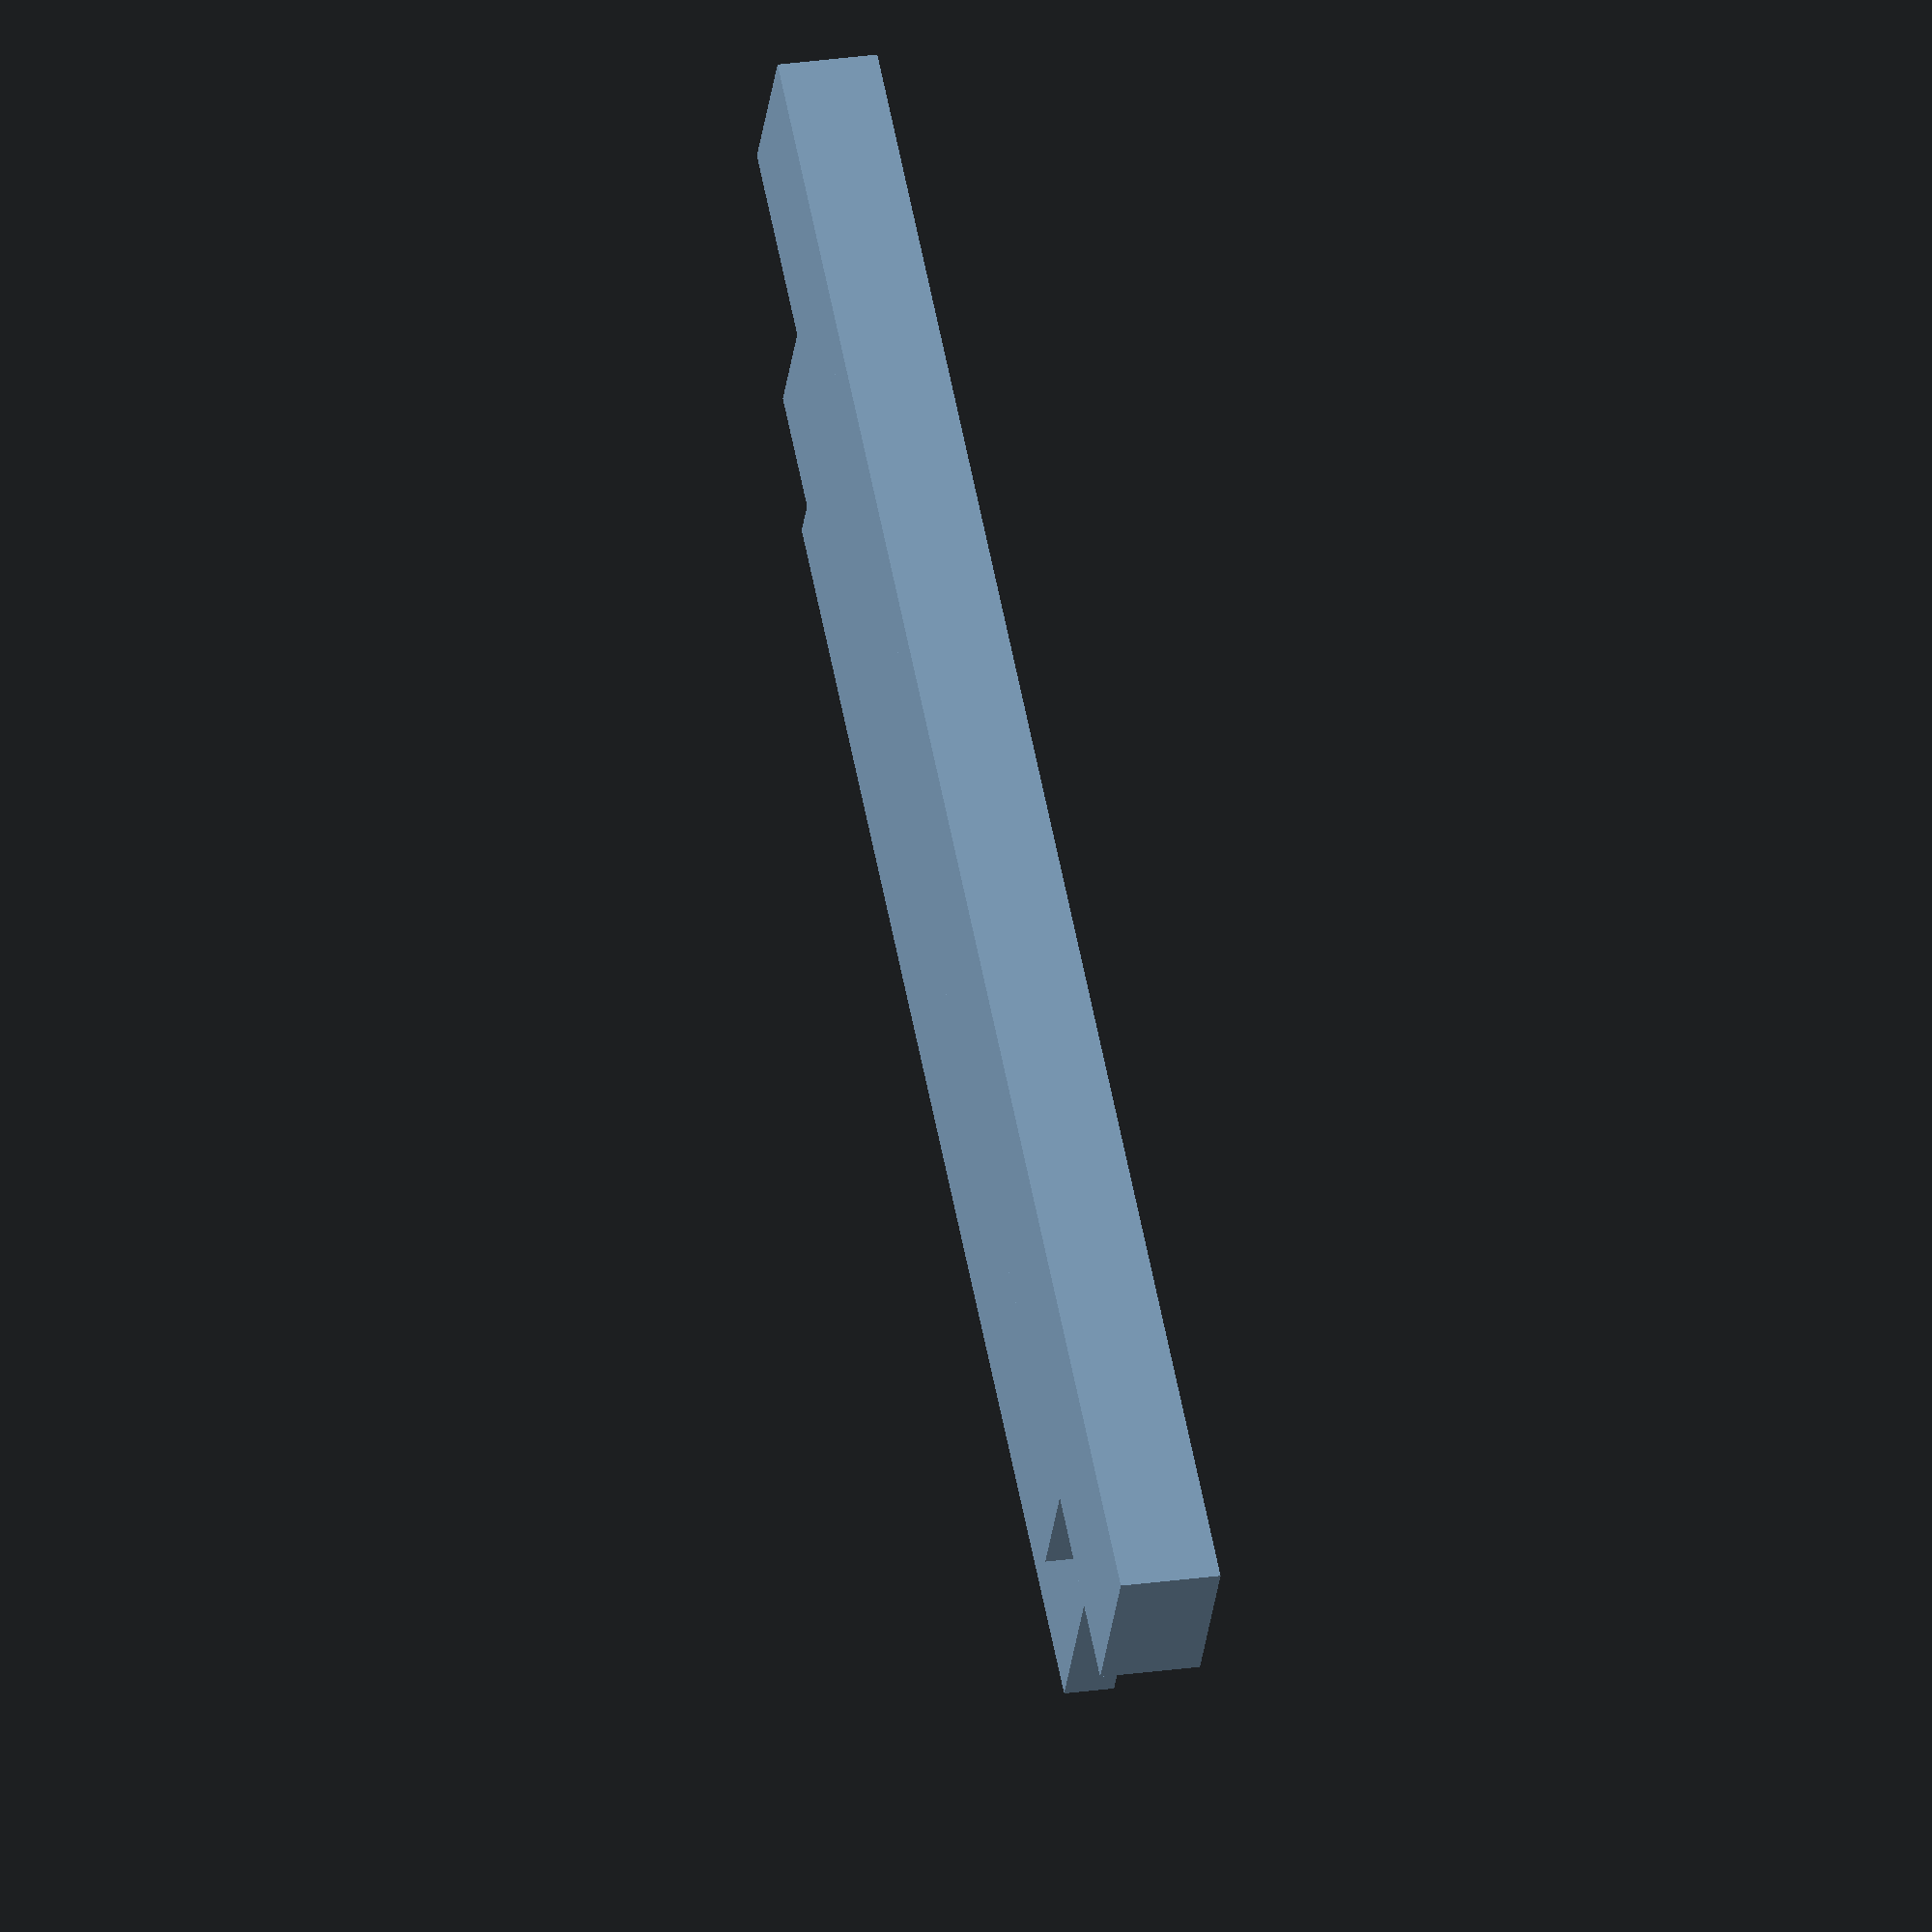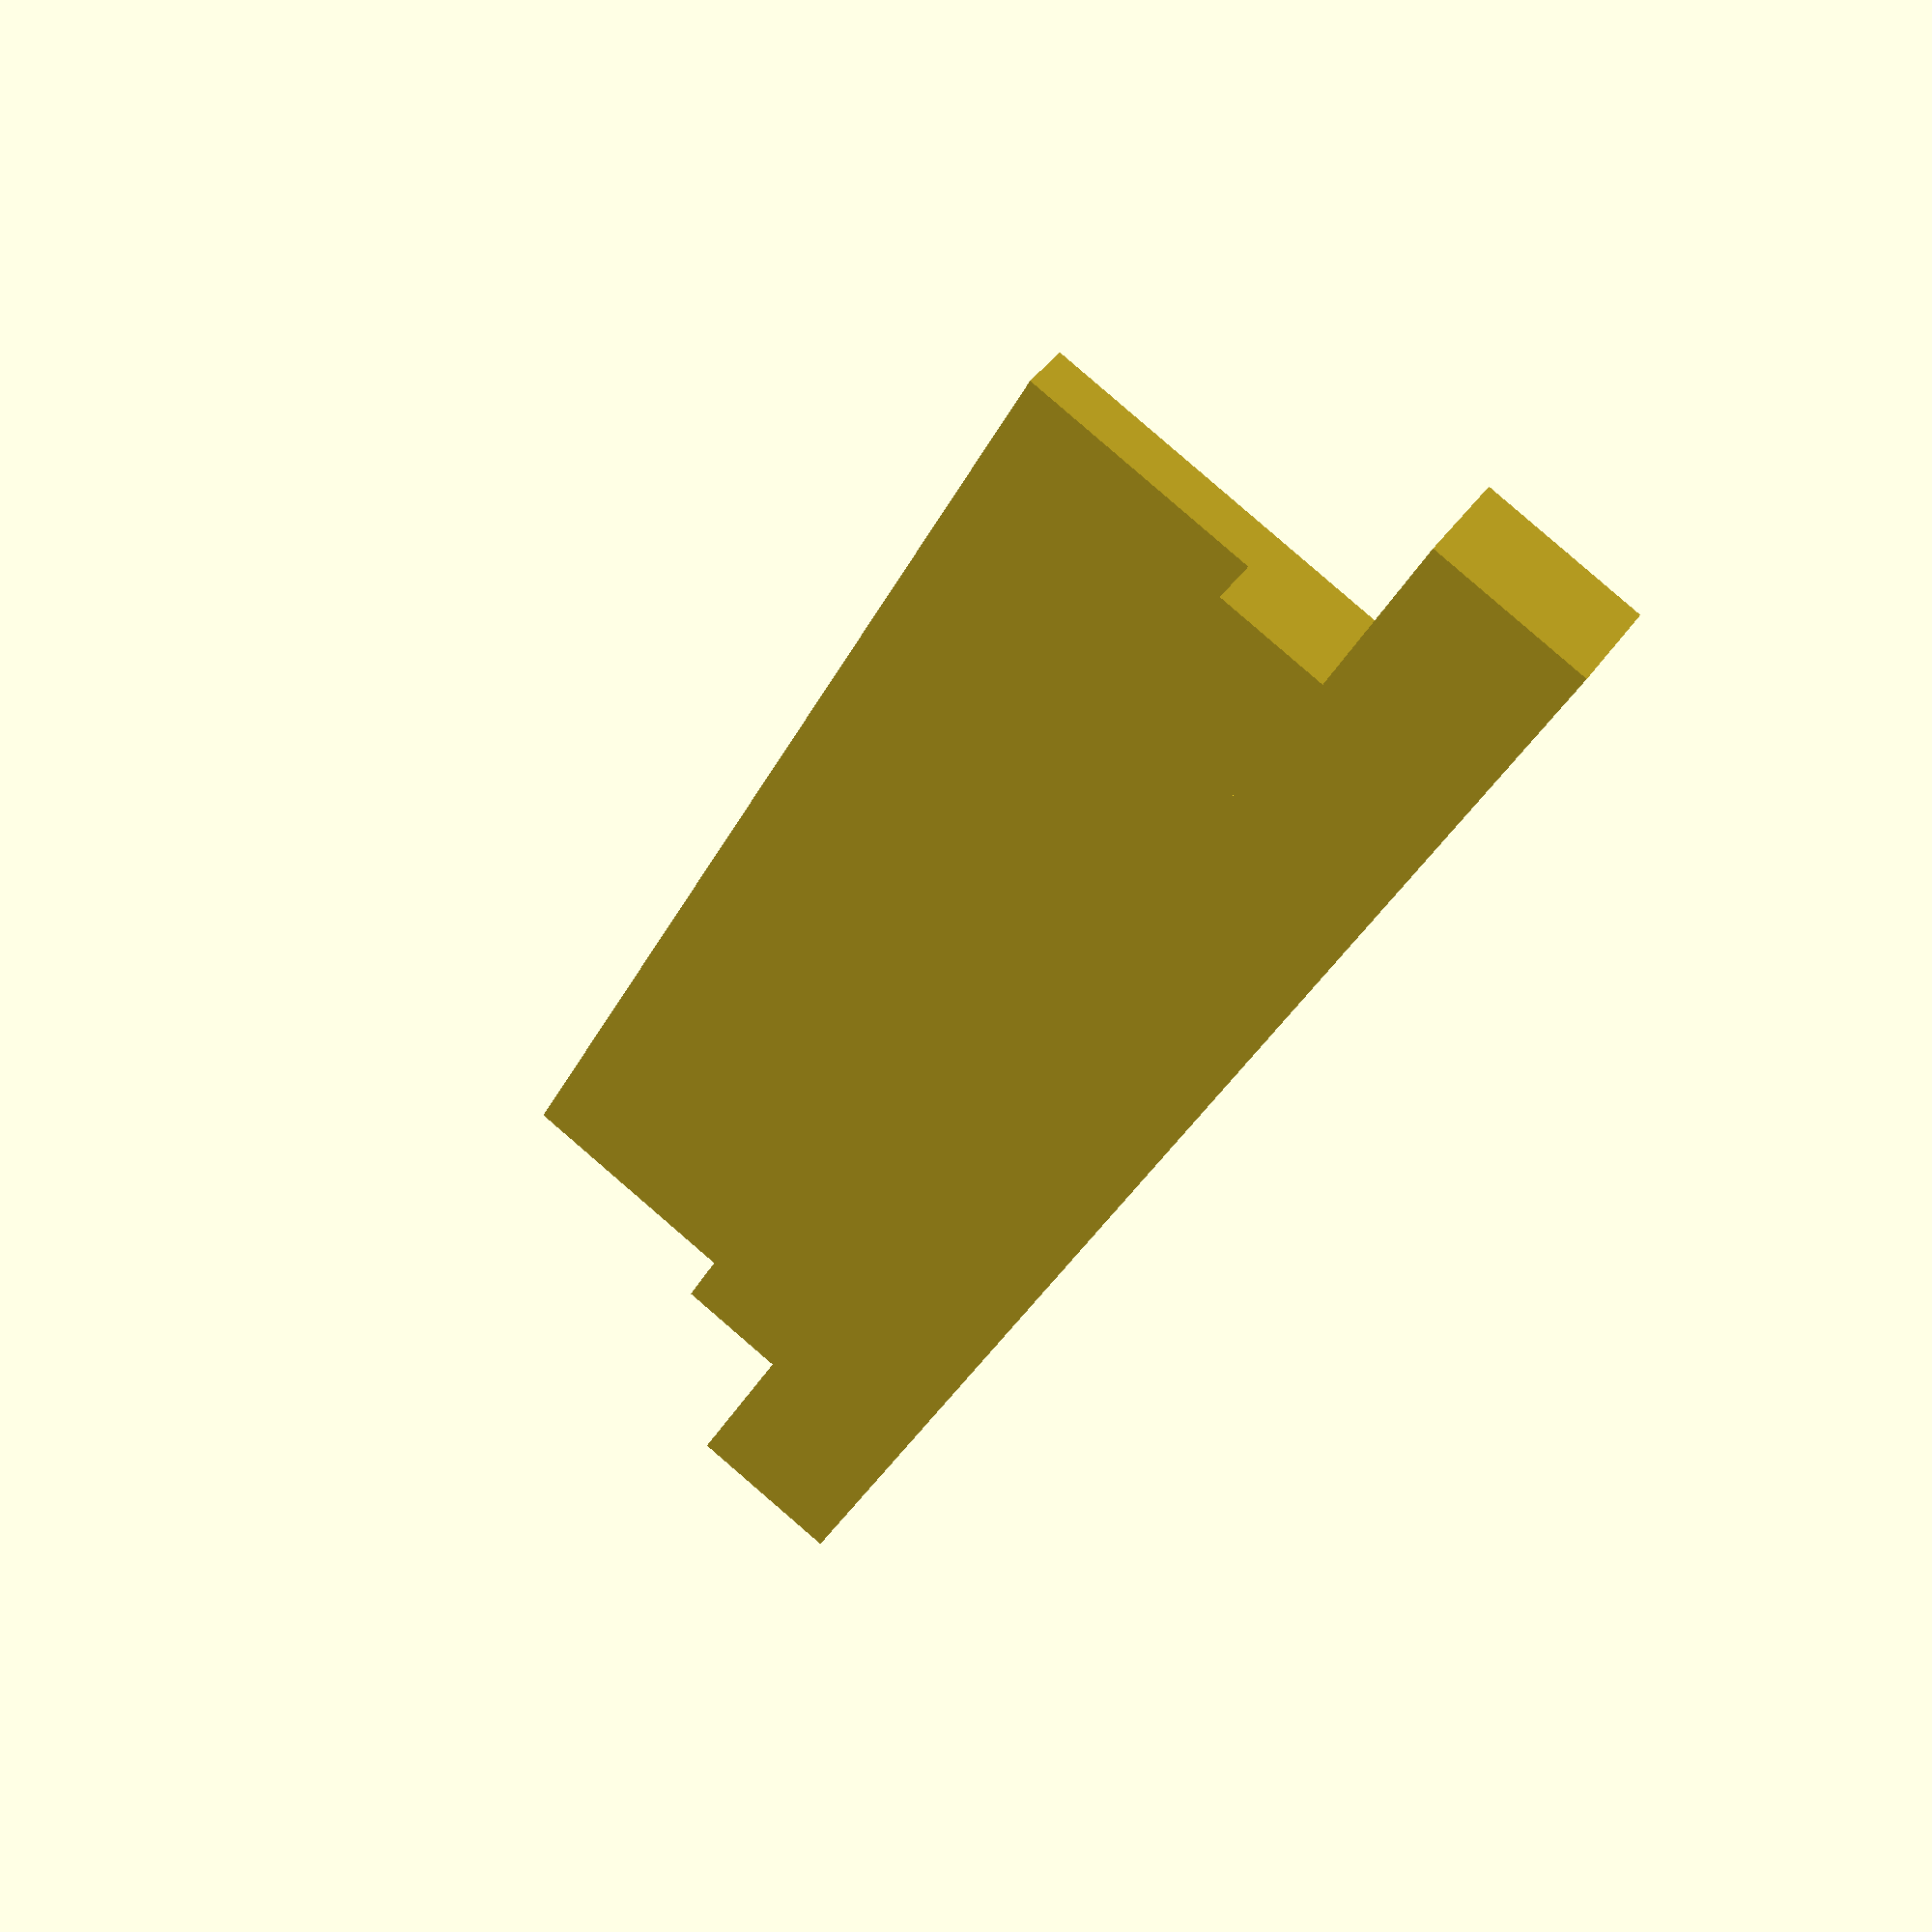
<openscad>
show_container = false;
show_all = false;
show_wall_insert=true;
show_comb_insert = false;

$fn = 50;

wall = 2;

ext_sz_x = 110;
ext_sz_y = 86.2;
ext_sz_z = 40;

acryl_sz_x = 103;
acryl_sz_y = 82;
acryl_sz_z = 3;

bottom_sz_z = acryl_sz_z + wall;

int_sz_y = ext_sz_y - 2 * wall;
int_sz_z = ext_sz_z - bottom_sz_z;

insert_x_pos = [
  -ext_sz_x/2+8,
  -ext_sz_x/2+22, 
  0,
  ext_sz_x/2-22,
  ext_sz_x/2-8
];
insert_sz_x = 6;
insert_sz_y = (ext_sz_y - int_sz_y)/2;
insert_sz_z = int_sz_z - 6;
insert_handle_sz_z = 10;

comb_sz_x = 3;
comb_sz_z = int_sz_z - 5;
comb_handle_sz_z = 15;

gap = 0.5;

rubber_sz_z = 15;
rubber_sz_x = 1.5;

tooth_sz_z = 20;
tooth_sz_y = 5;
tooth_gap_y = 3;

insert_place_sz_z = max(insert_handle_sz_z, comb_handle_sz_z);

module gel_container() {
	difference() {
		cube([ext_sz_x, ext_sz_y, ext_sz_z], center = true);
		union() {
			for(xpos=insert_x_pos) {
				for(ysgn=[-1, 1]) {
					// top inserts
					translate([xpos, ysgn * (ext_sz_y-insert_sz_y)/2, (ext_sz_z-insert_place_sz_z)/2]) {
						cube([insert_sz_x+2*gap, insert_sz_y, insert_place_sz_z], center = true);
					}
				}
			}
			// internal emptiness
			translate([0, 0, bottom_sz_z+insert_place_sz_z/2]) {
				cube([ext_sz_x, int_sz_y, ext_sz_z+insert_place_sz_z], center = true);
			}
			// acrylic place
			translate([0, 0, bottom_sz_z-acryl_sz_z]) {
				cube([acryl_sz_x, acryl_sz_y, ext_sz_z], center = true);
			}
			// transparent hole
			cube([acryl_sz_x-2*wall, acryl_sz_y-2*wall, ext_sz_z], center = true);
		}
	}
}

module wall_insert() {
	// handle
	translate([0, 0, (int_sz_z-insert_handle_sz_z)/2]) {
		cube([insert_sz_x, ext_sz_y + 20, insert_handle_sz_z], center=true);
	}
	// thiner part whole height
  translate([(insert_sz_x-2*rubber_sz_x)/2, 0, 0]) {
    cube([insert_sz_x-2*rubber_sz_x, int_sz_y-2*gap, insert_sz_z], center=true);
  }
	// thicker part above rubber
	translate([0, 0, rubber_sz_z/2]) {
		cube([insert_sz_x, int_sz_y-2*gap, insert_sz_z-rubber_sz_z], center=true);
	}
}

module comb_insert() {
	difference() {
		union() {
			// handle
			translate([0, 0, (int_sz_z-comb_handle_sz_z)/2]) {
				cube([insert_sz_x, ext_sz_y + 20, comb_handle_sz_z], center=true);
			}
			// thiner part whole height
      translate([comb_sz_x/2, 0, 0]) {
        cube([comb_sz_x, int_sz_y-2*gap, comb_sz_z], center=true);
      }
		}
		for(ypos=[0:4]) {
			for(ysgn=[-1,1]) {
				translate([0, ysgn*(ypos*(tooth_sz_y+tooth_gap_y)), (-int_sz_z+tooth_sz_z)/2]) {
					cube([insert_sz_x, tooth_gap_y, tooth_sz_z], center=true);
				}
			}
		}
	}
}

if(show_container || show_all) {
  gel_container();
}
if(show_all) {
  for(xpos=[insert_x_pos[0], insert_x_pos[len(insert_x_pos)-1]]) {
    translate([xpos, 0, bottom_sz_z/2]) {
      wall_insert();
    }
  }
  for(xi=[1:len(insert_x_pos)-2]) {
    translate([insert_x_pos[xi], 0, bottom_sz_z/2]) {
      comb_insert();
    }
  }
}
if(show_comb_insert) {
  rotate([0, 90, 0]) {
    comb_insert();
  }
}

if(show_wall_insert) {
  translate([37, 0, 0]) {
    rotate([0, 90, 0]) {
      wall_insert();
    }
  }
}

</openscad>
<views>
elev=334.5 azim=302.6 roll=77.0 proj=o view=wireframe
elev=137.4 azim=206.7 roll=148.0 proj=p view=wireframe
</views>
